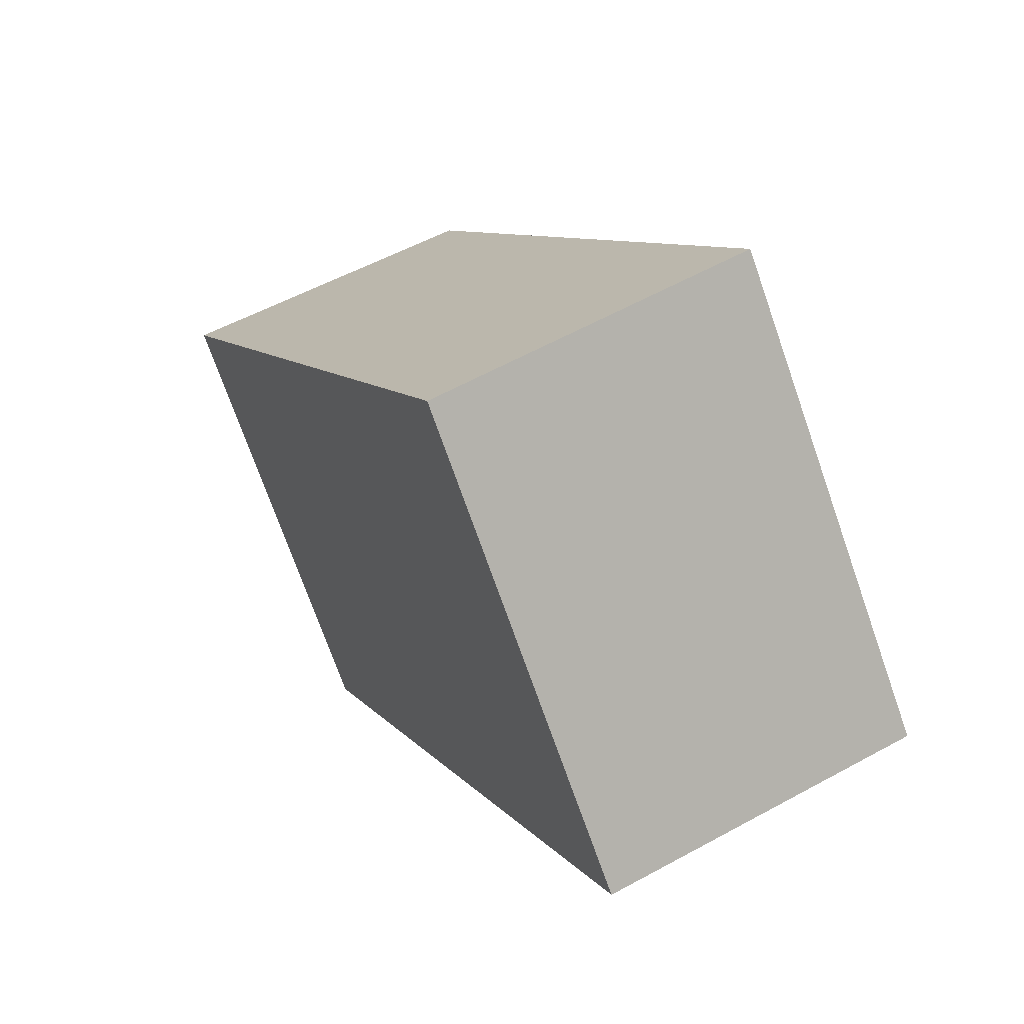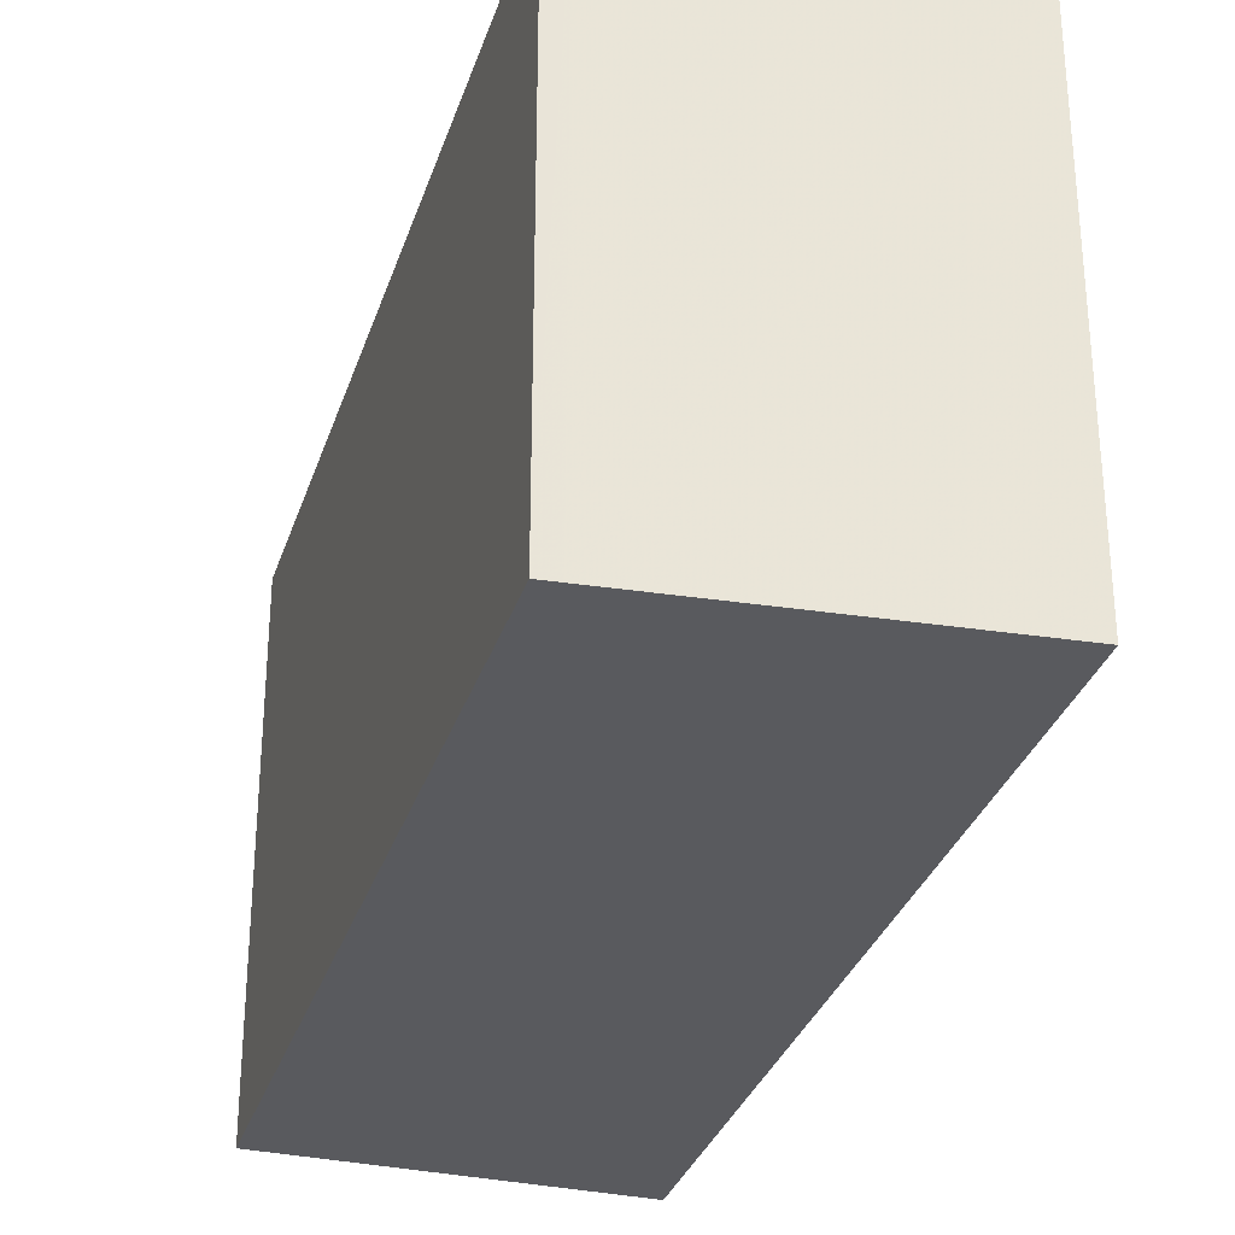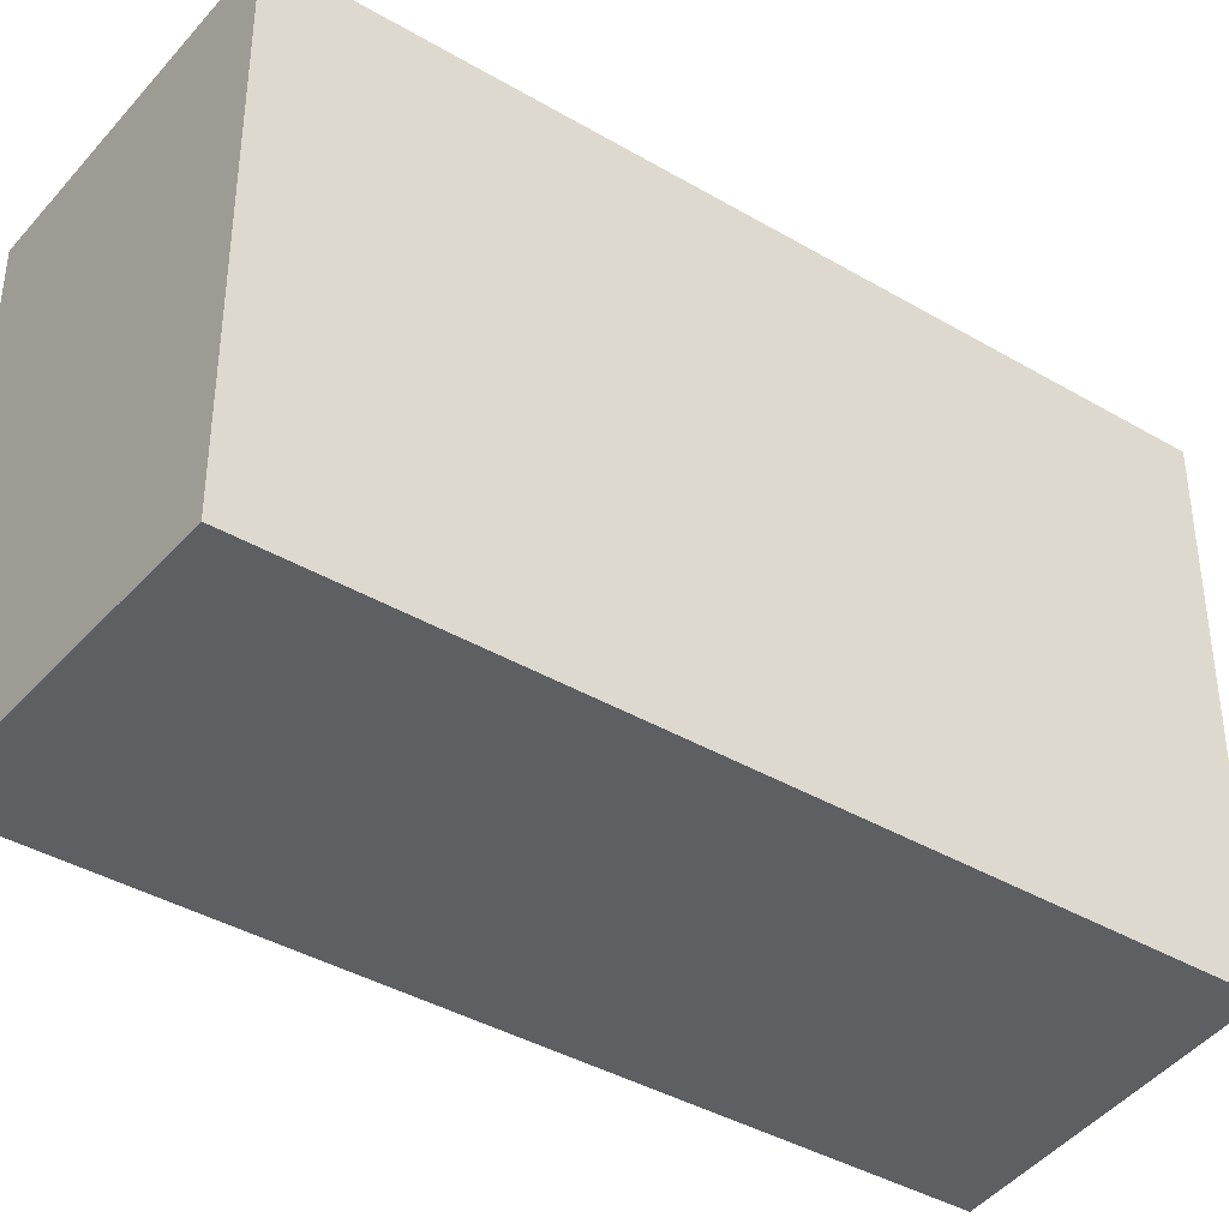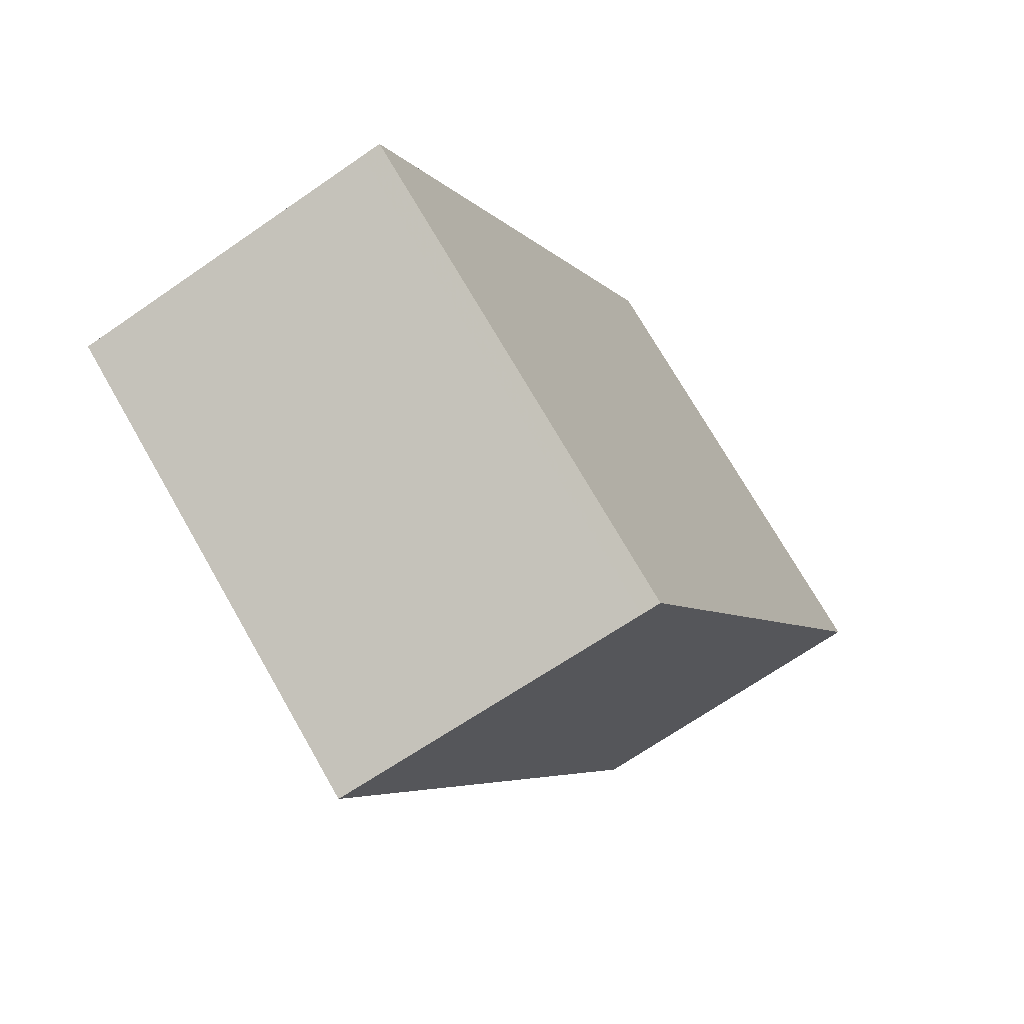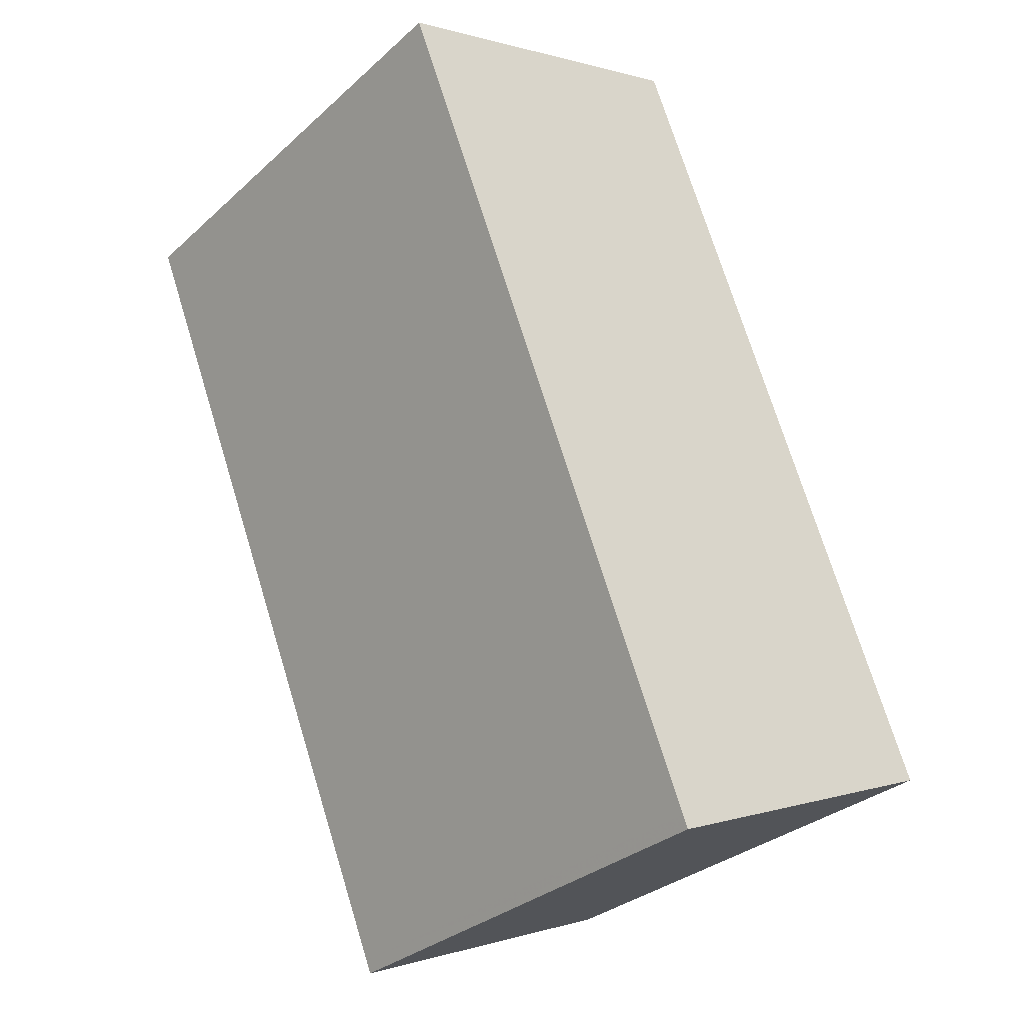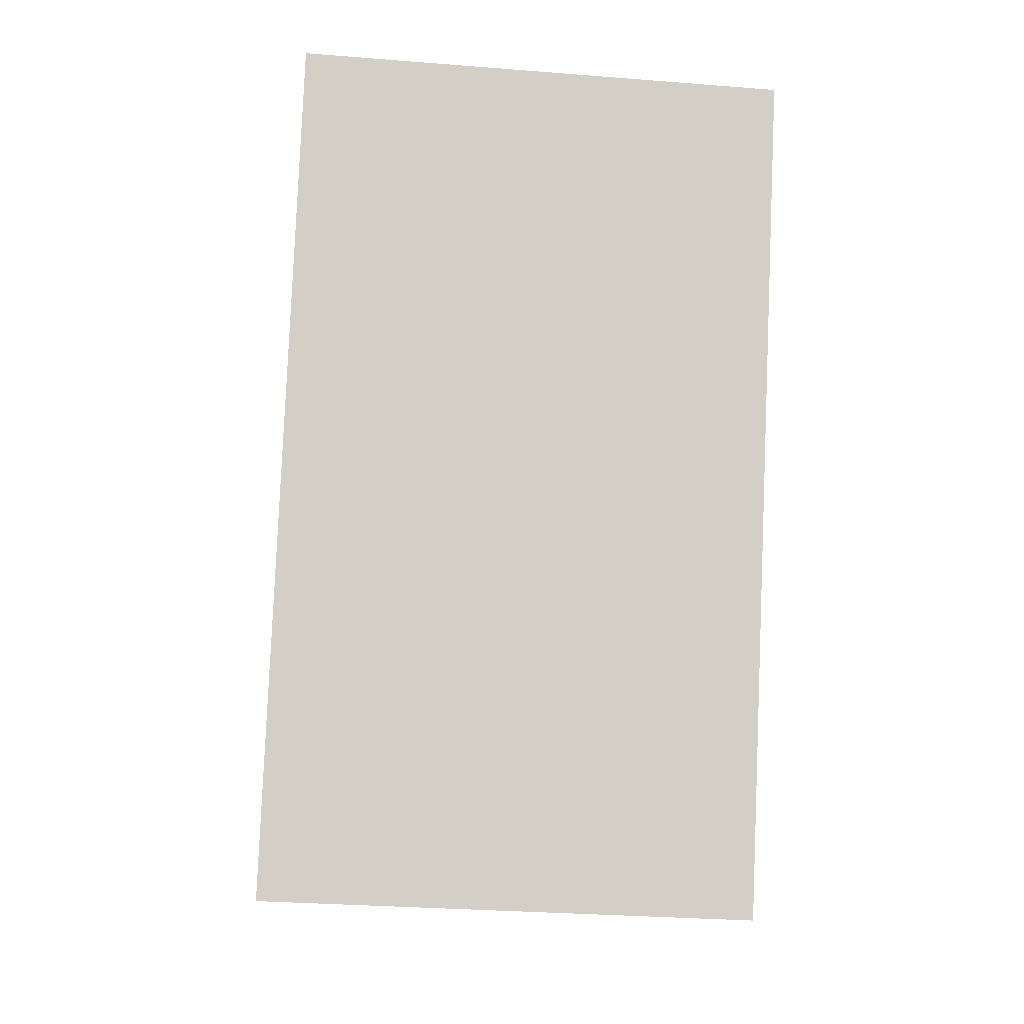
<metadata>
{"format":"obj","ext":"obj","renderer":"f3d","projection":"perspective","resolution":1024,"background":"white","views":[{"elev":-73.5,"azim":19.4,"up":"+Y"},{"elev":-31.6,"azim":-174.4,"up":"+Z"},{"elev":-39.8,"azim":76.2,"up":"+Z"},{"elev":73.6,"azim":-29.9,"up":"+Y"},{"elev":-31.5,"azim":-38.8,"up":"+Y"},{"elev":-30.0,"azim":-96.6,"up":"+Y"}]}
</metadata>
<code>
v -1216 -1119 2.428
v -1215 -1118 2.464
v -1213 -1122 2.471
v -1215 -1123 2.435
v -1215 -1119 2.462
v -1213 -1122 2.469
v -1215 -1119 2.465
v -1215 -1119 2.463
v -1216 -1120 2.429
v -1215 -1119 2.462
v -1215 -1119 2.464
v -1216 -1119 2.428
v -1213 -1122 2.471
v -1213 -1122 2.469
v -1215 -1123 2.435
v -1215 -1119 2.462
v -1216 -1119 2.428
v -1216 -1119 0
v -1215 -1119 -4.441e-16
v -1215 -1119 2.464
v -1215 -1118 2.464
v -1215 -1118 4.441e-16
v -1215 -1119 -4.441e-16
v -1213 -1122 2.469
v -1213 -1122 2.471
v -1213 -1122 0
v -1213 -1122 0
v -1215 -1123 2.435
v -1215 -1123 2.435
v -1215 -1123 0
v -1215 -1123 0
v -1215 -1118 2.464
v -1215 -1119 2.462
v -1215 -1119 -4.441e-16
v -1215 -1118 4.441e-16
v -1215 -1123 2.435
v -1213 -1122 2.469
v -1213 -1122 0
v -1215 -1123 0
v -1213 -1122 2.471
v -1215 -1119 2.465
v -1215 -1119 0
v -1213 -1122 0
v -1216 -1119 2.428
v -1216 -1120 2.429
v -1216 -1120 0
v -1216 -1119 0
v -1215 -1119 2.465
v -1215 -1119 2.464
v -1215 -1119 -4.441e-16
v -1215 -1119 0
v -1216 -1119 2.428
v -1216 -1119 2.428
v -1216 -1119 0
v -1216 -1119 0
v -1213 -1122 2.471
v -1213 -1122 2.471
v -1213 -1122 0
v -1213 -1122 0
v -1216 -1120 2.429
v -1215 -1123 2.435
v -1215 -1123 0
v -1216 -1120 0
v -1216 -1119 0
v -1215 -1118 0
v -1213 -1122 0
v -1215 -1123 0
f 10 8 9 12
f 11 7 8 10
f 14 8 7 13
f 15 9 8 14
f 10 5 2 11
f 12 1 5 10
f 13 3 6 14
f 14 6 4 15
f 17 18 19 16
f 21 22 23 20
f 25 26 27 24
f 29 30 31 28
f 33 34 35 32
f 37 38 39 36
f 41 42 43 40
f 45 46 47 44
f 49 50 51 48
f 53 54 55 52
f 57 58 59 56
f 61 62 63 60
f 65 66 67 64

</code>
